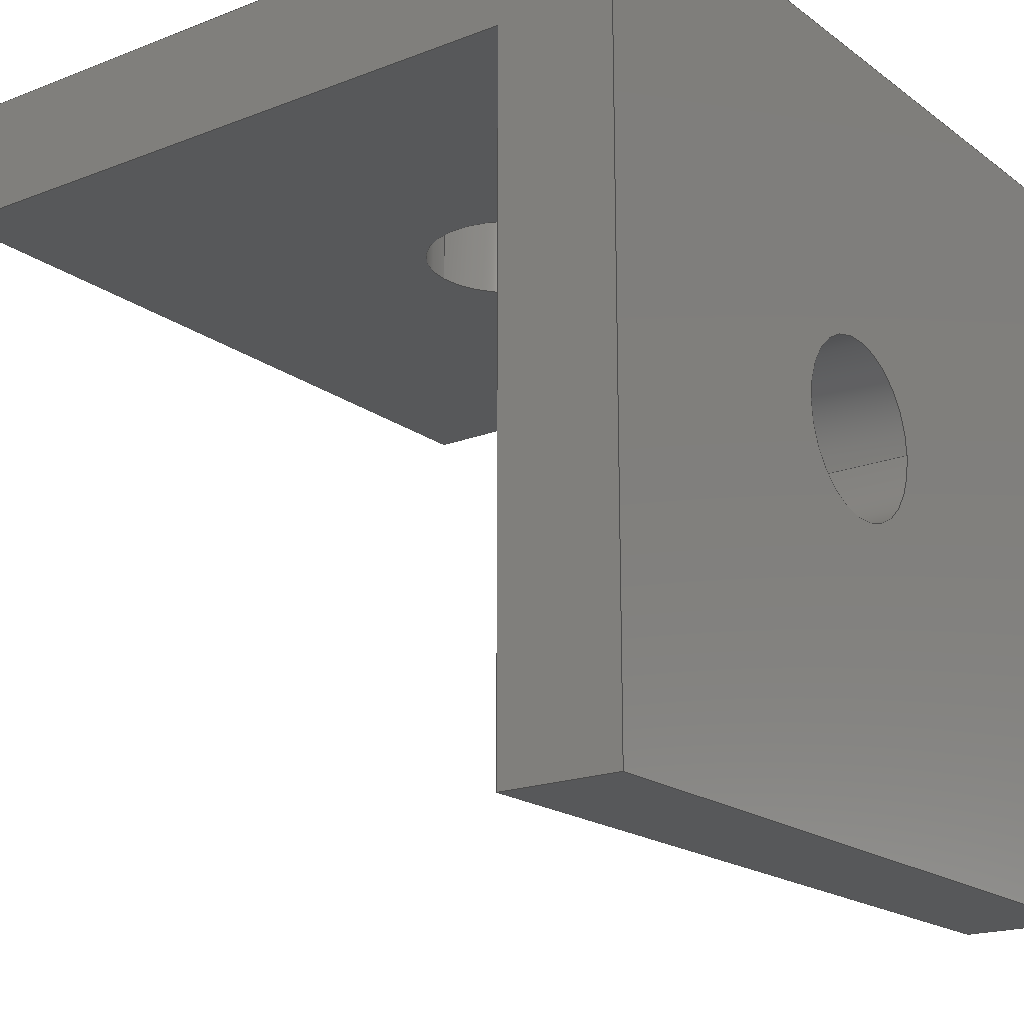
<metadata>
{"format":"step","ext":"stp","renderer":"f3d","projection":"perspective","resolution":1024,"background":"white","views":[{"elev":-18.9,"azim":126.4,"up":"+Y"}]}
</metadata>
<code>
ISO-10303-21;
DATA;
#1=MECHANICAL_DESIGN_GEOMETRIC_PRESENTATION_REPRESENTATION(' ',(#7,#8,#9,#10,#11,#12,#13,#14,#15,#16,#17,#18,#19),#6);
#2=PRODUCT_DEFINITION_CONTEXT('',#20,'design');
#3=APPLICATION_PROTOCOL_DEFINITION('INTERNATIONAL STANDARD','automotive_design',1994,#20);
#4=PRODUCT_CATEGORY_RELATIONSHIP('NONE','NONE',#21,#22);
#5=SHAPE_DEFINITION_REPRESENTATION(#23,#24);
#6= (GEOMETRIC_REPRESENTATION_CONTEXT(3)GLOBAL_UNCERTAINTY_ASSIGNED_CONTEXT((#25))GLOBAL_UNIT_ASSIGNED_CONTEXT((#26,#27,#28))REPRESENTATION_CONTEXT('NONE','WORKSPACE'));
#7=STYLED_ITEM('',(#29),#30);
#8=STYLED_ITEM('',(#31),#32);
#9=STYLED_ITEM('',(#33),#34);
#10=STYLED_ITEM('',(#35),#36);
#11=STYLED_ITEM('',(#37),#38);
#12=STYLED_ITEM('',(#39),#40);
#13=STYLED_ITEM('',(#41),#42);
#14=STYLED_ITEM('',(#43),#44);
#15=STYLED_ITEM('',(#45),#46);
#16=STYLED_ITEM('',(#47),#48);
#17=STYLED_ITEM('',(#49),#50);
#18=STYLED_ITEM('',(#51),#52);
#19=STYLED_ITEM('',(#53),#54);
#20=APPLICATION_CONTEXT(' ');
#21=PRODUCT_CATEGORY('part','NONE');
#22=PRODUCT_RELATED_PRODUCT_CATEGORY('detail',' ',(#55));
#23=PRODUCT_DEFINITION_SHAPE('NONE','NONE',#56);
#24=ADVANCED_BREP_SHAPE_REPRESENTATION('1',(#40,#57),#6);
#25=UNCERTAINTY_MEASURE_WITH_UNIT(LENGTH_MEASURE(1e-06),#26,'','');
#26= (CONVERSION_BASED_UNIT('MILLIMETRE',#58)LENGTH_UNIT()NAMED_UNIT(#59));
#27= (NAMED_UNIT(#60)PLANE_ANGLE_UNIT()SI_UNIT($,.RADIAN.));
#28= (NAMED_UNIT(#60)SOLID_ANGLE_UNIT()SI_UNIT($,.STERADIAN.));
#29=PRESENTATION_STYLE_ASSIGNMENT((#61));
#30=ADVANCED_FACE('',(#62,#63),#64,.T.);
#31=PRESENTATION_STYLE_ASSIGNMENT((#65));
#32=ADVANCED_FACE('',(#66),#67,.F.);
#33=PRESENTATION_STYLE_ASSIGNMENT((#68));
#34=ADVANCED_FACE('',(#69),#70,.F.);
#35=PRESENTATION_STYLE_ASSIGNMENT((#71));
#36=ADVANCED_FACE('',(#72,#73),#74,.F.);
#37=PRESENTATION_STYLE_ASSIGNMENT((#75));
#38=ADVANCED_FACE('',(#76),#77,.T.);
#39=PRESENTATION_STYLE_ASSIGNMENT((#78));
#40=MANIFOLD_SOLID_BREP('1',#79);
#41=PRESENTATION_STYLE_ASSIGNMENT((#80));
#42=ADVANCED_FACE('',(#81),#82,.F.);
#43=PRESENTATION_STYLE_ASSIGNMENT((#83));
#44=ADVANCED_FACE('',(#84,#85),#86,.F.);
#45=PRESENTATION_STYLE_ASSIGNMENT((#87));
#46=ADVANCED_FACE('',(#88),#89,.F.);
#47=PRESENTATION_STYLE_ASSIGNMENT((#90));
#48=ADVANCED_FACE('',(#91),#92,.F.);
#49=PRESENTATION_STYLE_ASSIGNMENT((#93));
#50=ADVANCED_FACE('',(#94,#95),#96,.F.);
#51=PRESENTATION_STYLE_ASSIGNMENT((#97));
#52=ADVANCED_FACE('',(#98),#99,.F.);
#53=PRESENTATION_STYLE_ASSIGNMENT((#100));
#54=ADVANCED_FACE('',(#101),#102,.F.);
#55=PRODUCT('1','1','PART-1-DESC',(#103));
#56=PRODUCT_DEFINITION('NONE','NONE',#104,#2);
#57=AXIS2_PLACEMENT_3D('',#105,#106,#107);
#58=LENGTH_MEASURE_WITH_UNIT(LENGTH_MEASURE(1),#108);
#59=DIMENSIONAL_EXPONENTS(1,0,0,0,0,0,0);
#60=DIMENSIONAL_EXPONENTS(0,0,0,0,0,0,0);
#61=SURFACE_STYLE_USAGE(.BOTH.,#109);
#62=FACE_BOUND('',#110,.T.);
#63=FACE_OUTER_BOUND('',#111,.T.);
#64=PLANE('',#112);
#65=SURFACE_STYLE_USAGE(.BOTH.,#113);
#66=FACE_OUTER_BOUND('',#114,.T.);
#67=CYLINDRICAL_SURFACE('',#115,2.25);
#68=SURFACE_STYLE_USAGE(.BOTH.,#116);
#69=FACE_OUTER_BOUND('',#117,.T.);
#70=CYLINDRICAL_SURFACE('',#118,2.25);
#71=SURFACE_STYLE_USAGE(.BOTH.,#119);
#72=FACE_BOUND('',#120,.T.);
#73=FACE_OUTER_BOUND('',#121,.T.);
#74=PLANE('',#122);
#75=SURFACE_STYLE_USAGE(.BOTH.,#123);
#76=FACE_OUTER_BOUND('',#124,.T.);
#77=PLANE('',#125);
#78=SURFACE_STYLE_USAGE(.BOTH.,#126);
#79=CLOSED_SHELL('',(#34,#42,#48,#32,#30,#46,#50,#52,#36,#38,#44,#54));
#80=SURFACE_STYLE_USAGE(.BOTH.,#127);
#81=FACE_OUTER_BOUND('',#128,.T.);
#82=CYLINDRICAL_SURFACE('',#129,2.25);
#83=SURFACE_STYLE_USAGE(.BOTH.,#130);
#84=FACE_BOUND('',#131,.T.);
#85=FACE_OUTER_BOUND('',#132,.T.);
#86=PLANE('',#133);
#87=SURFACE_STYLE_USAGE(.BOTH.,#134);
#88=FACE_OUTER_BOUND('',#135,.T.);
#89=PLANE('',#136);
#90=SURFACE_STYLE_USAGE(.BOTH.,#137);
#91=FACE_OUTER_BOUND('',#138,.T.);
#92=CYLINDRICAL_SURFACE('',#139,2.25);
#93=SURFACE_STYLE_USAGE(.BOTH.,#140);
#94=FACE_BOUND('',#141,.T.);
#95=FACE_OUTER_BOUND('',#142,.T.);
#96=PLANE('',#143);
#97=SURFACE_STYLE_USAGE(.BOTH.,#144);
#98=FACE_OUTER_BOUND('',#145,.T.);
#99=PLANE('',#146);
#100=SURFACE_STYLE_USAGE(.BOTH.,#147);
#101=FACE_OUTER_BOUND('',#148,.T.);
#102=PLANE('',#149);
#103=PRODUCT_CONTEXT('',#20,'mechanical');
#104=PRODUCT_DEFINITION_FORMATION_WITH_SPECIFIED_SOURCE(' ','NONE',#55,.NOT_KNOWN.);
#105=CARTESIAN_POINT('',(0,0,0));
#106=DIRECTION('',(0,0,1));
#107=DIRECTION('',(1,0,0));
#108= (NAMED_UNIT(#59)LENGTH_UNIT()SI_UNIT(.MILLI.,.METRE.));
#109=SURFACE_SIDE_STYLE('',(#150));
#110=EDGE_LOOP('',(#151,#152));
#111=EDGE_LOOP('',(#153,#154,#155,#156));
#112=AXIS2_PLACEMENT_3D('',#157,#158,#159);
#113=SURFACE_SIDE_STYLE('',(#160));
#114=EDGE_LOOP('',(#161,#162,#163,#164));
#115=AXIS2_PLACEMENT_3D('',#165,#166,#167);
#116=SURFACE_SIDE_STYLE('',(#168));
#117=EDGE_LOOP('',(#169,#170,#171,#172));
#118=AXIS2_PLACEMENT_3D('',#173,#174,#175);
#119=SURFACE_SIDE_STYLE('',(#176));
#120=EDGE_LOOP('',(#177,#178));
#121=EDGE_LOOP('',(#179,#180,#181,#182));
#122=AXIS2_PLACEMENT_3D('',#183,#184,#185);
#123=SURFACE_SIDE_STYLE('',(#186));
#124=EDGE_LOOP('',(#187,#188,#189,#190));
#125=AXIS2_PLACEMENT_3D('',#191,#192,#193);
#126=SURFACE_SIDE_STYLE('',(#194));
#127=SURFACE_SIDE_STYLE('',(#195));
#128=EDGE_LOOP('',(#196,#197,#198,#199));
#129=AXIS2_PLACEMENT_3D('',#200,#201,#202);
#130=SURFACE_SIDE_STYLE('',(#203));
#131=EDGE_LOOP('',(#204,#205));
#132=EDGE_LOOP('',(#206,#207,#208,#209));
#133=AXIS2_PLACEMENT_3D('',#210,#211,#212);
#134=SURFACE_SIDE_STYLE('',(#213));
#135=EDGE_LOOP('',(#214,#215,#216,#217));
#136=AXIS2_PLACEMENT_3D('',#218,#219,#220);
#137=SURFACE_SIDE_STYLE('',(#221));
#138=EDGE_LOOP('',(#222,#223,#224,#225));
#139=AXIS2_PLACEMENT_3D('',#226,#227,#228);
#140=SURFACE_SIDE_STYLE('',(#229));
#141=EDGE_LOOP('',(#230,#231));
#142=EDGE_LOOP('',(#232,#233,#234,#235));
#143=AXIS2_PLACEMENT_3D('',#236,#237,#238);
#144=SURFACE_SIDE_STYLE('',(#239));
#145=EDGE_LOOP('',(#240,#241,#242,#243,#244,#245));
#146=AXIS2_PLACEMENT_3D('',#246,#247,#248);
#147=SURFACE_SIDE_STYLE('',(#249));
#148=EDGE_LOOP('',(#250,#251,#252,#253,#254,#255));
#149=AXIS2_PLACEMENT_3D('',#256,#257,#258);
#150=SURFACE_STYLE_FILL_AREA(#259);
#151=ORIENTED_EDGE('',*,*,#260,.T.);
#152=ORIENTED_EDGE('',*,*,#261,.T.);
#153=ORIENTED_EDGE('',*,*,#262,.F.);
#154=ORIENTED_EDGE('',*,*,#263,.T.);
#155=ORIENTED_EDGE('',*,*,#264,.T.);
#156=ORIENTED_EDGE('',*,*,#265,.T.);
#157=CARTESIAN_POINT('',(10,-10,3));
#158=DIRECTION('',(0,0,1));
#159=DIRECTION('',(1,0,0));
#160=SURFACE_STYLE_FILL_AREA(#266);
#161=ORIENTED_EDGE('',*,*,#267,.T.);
#162=ORIENTED_EDGE('',*,*,#268,.F.);
#163=ORIENTED_EDGE('',*,*,#269,.T.);
#164=ORIENTED_EDGE('',*,*,#261,.F.);
#165=CARTESIAN_POINT('',(10,-10,0));
#166=DIRECTION('',(-0,-0,-1));
#167=DIRECTION('',(1,0,0));
#168=SURFACE_STYLE_FILL_AREA(#270);
#169=ORIENTED_EDGE('',*,*,#267,.F.);
#170=ORIENTED_EDGE('',*,*,#260,.F.);
#171=ORIENTED_EDGE('',*,*,#269,.F.);
#172=ORIENTED_EDGE('',*,*,#271,.F.);
#173=CARTESIAN_POINT('',(10,-10,0));
#174=DIRECTION('',(-0,-0,-1));
#175=DIRECTION('',(1,0,0));
#176=SURFACE_STYLE_FILL_AREA(#272);
#177=ORIENTED_EDGE('',*,*,#273,.T.);
#178=ORIENTED_EDGE('',*,*,#274,.T.);
#179=ORIENTED_EDGE('',*,*,#262,.T.);
#180=ORIENTED_EDGE('',*,*,#275,.F.);
#181=ORIENTED_EDGE('',*,*,#276,.F.);
#182=ORIENTED_EDGE('',*,*,#277,.T.);
#183=CARTESIAN_POINT('',(10,-3,10));
#184=DIRECTION('',(0,1,0));
#185=DIRECTION('',(0,0,1));
#186=SURFACE_STYLE_FILL_AREA(#278);
#187=ORIENTED_EDGE('',*,*,#279,.T.);
#188=ORIENTED_EDGE('',*,*,#280,.T.);
#189=ORIENTED_EDGE('',*,*,#281,.T.);
#190=ORIENTED_EDGE('',*,*,#276,.T.);
#191=CARTESIAN_POINT('',(10,-1.5,20));
#192=DIRECTION('',(0,0,1));
#193=DIRECTION('',(1,0,0));
#194=SURFACE_STYLE_FILL_AREA(#282);
#195=SURFACE_STYLE_FILL_AREA(#283);
#196=ORIENTED_EDGE('',*,*,#284,.F.);
#197=ORIENTED_EDGE('',*,*,#285,.F.);
#198=ORIENTED_EDGE('',*,*,#286,.F.);
#199=ORIENTED_EDGE('',*,*,#273,.F.);
#200=CARTESIAN_POINT('',(10,-3,10));
#201=DIRECTION('',(-6.123e-17,-1,-3.749e-33));
#202=DIRECTION('',(6.123e-17,0,-1));
#203=SURFACE_STYLE_FILL_AREA(#287);
#204=ORIENTED_EDGE('',*,*,#271,.T.);
#205=ORIENTED_EDGE('',*,*,#268,.T.);
#206=ORIENTED_EDGE('',*,*,#288,.T.);
#207=ORIENTED_EDGE('',*,*,#289,.T.);
#208=ORIENTED_EDGE('',*,*,#290,.T.);
#209=ORIENTED_EDGE('',*,*,#291,.T.);
#210=CARTESIAN_POINT('',(10,-1.5,1.776e-15));
#211=DIRECTION('',(0,0,1));
#212=DIRECTION('',(1,0,0));
#213=SURFACE_STYLE_FILL_AREA(#292);
#214=ORIENTED_EDGE('',*,*,#293,.T.);
#215=ORIENTED_EDGE('',*,*,#289,.F.);
#216=ORIENTED_EDGE('',*,*,#294,.F.);
#217=ORIENTED_EDGE('',*,*,#264,.F.);
#218=CARTESIAN_POINT('',(10,-20,1.5));
#219=DIRECTION('',(0,1,0));
#220=DIRECTION('',(0,0,1));
#221=SURFACE_STYLE_FILL_AREA(#295);
#222=ORIENTED_EDGE('',*,*,#284,.T.);
#223=ORIENTED_EDGE('',*,*,#274,.F.);
#224=ORIENTED_EDGE('',*,*,#286,.T.);
#225=ORIENTED_EDGE('',*,*,#296,.F.);
#226=CARTESIAN_POINT('',(10,-3,10));
#227=DIRECTION('',(-6.123e-17,-1,-3.749e-33));
#228=DIRECTION('',(6.123e-17,0,-1));
#229=SURFACE_STYLE_FILL_AREA(#297);
#230=ORIENTED_EDGE('',*,*,#285,.T.);
#231=ORIENTED_EDGE('',*,*,#296,.T.);
#232=ORIENTED_EDGE('',*,*,#298,.F.);
#233=ORIENTED_EDGE('',*,*,#280,.F.);
#234=ORIENTED_EDGE('',*,*,#299,.T.);
#235=ORIENTED_EDGE('',*,*,#291,.F.);
#236=CARTESIAN_POINT('',(10,0,10));
#237=DIRECTION('',(0,-1,0));
#238=DIRECTION('',(0,0,-1));
#239=SURFACE_STYLE_FILL_AREA(#300);
#240=ORIENTED_EDGE('',*,*,#277,.F.);
#241=ORIENTED_EDGE('',*,*,#281,.F.);
#242=ORIENTED_EDGE('',*,*,#298,.T.);
#243=ORIENTED_EDGE('',*,*,#290,.F.);
#244=ORIENTED_EDGE('',*,*,#293,.F.);
#245=ORIENTED_EDGE('',*,*,#263,.F.);
#246=CARTESIAN_POINT('',(1.776e-15,-1.5,10));
#247=DIRECTION('',(1,0,0));
#248=DIRECTION('',(0,0,-1));
#249=SURFACE_STYLE_FILL_AREA(#301);
#250=ORIENTED_EDGE('',*,*,#299,.F.);
#251=ORIENTED_EDGE('',*,*,#279,.F.);
#252=ORIENTED_EDGE('',*,*,#275,.T.);
#253=ORIENTED_EDGE('',*,*,#265,.F.);
#254=ORIENTED_EDGE('',*,*,#294,.T.);
#255=ORIENTED_EDGE('',*,*,#288,.F.);
#256=CARTESIAN_POINT('',(20,-1.5,10));
#257=DIRECTION('',(-1,0,0));
#258=DIRECTION('',(0,0,1));
#259=FILL_AREA_STYLE('',(#302));
#260=EDGE_CURVE('',#303,#304,#305,.T.);
#261=EDGE_CURVE('',#304,#303,#306,.T.);
#262=EDGE_CURVE('',#307,#308,#309,.T.);
#263=EDGE_CURVE('',#307,#310,#311,.T.);
#264=EDGE_CURVE('',#310,#312,#313,.T.);
#265=EDGE_CURVE('',#312,#308,#314,.T.);
#266=FILL_AREA_STYLE('',(#315));
#267=EDGE_CURVE('',#304,#316,#317,.T.);
#268=EDGE_CURVE('',#318,#316,#319,.T.);
#269=EDGE_CURVE('',#318,#303,#320,.T.);
#270=FILL_AREA_STYLE('',(#321));
#271=EDGE_CURVE('',#316,#318,#322,.T.);
#272=FILL_AREA_STYLE('',(#323));
#273=EDGE_CURVE('',#324,#325,#326,.T.);
#274=EDGE_CURVE('',#325,#324,#327,.T.);
#275=EDGE_CURVE('',#328,#308,#329,.T.);
#276=EDGE_CURVE('',#330,#328,#331,.T.);
#277=EDGE_CURVE('',#330,#307,#332,.T.);
#278=FILL_AREA_STYLE('',(#333));
#279=EDGE_CURVE('',#328,#334,#335,.T.);
#280=EDGE_CURVE('',#334,#336,#337,.T.);
#281=EDGE_CURVE('',#336,#330,#338,.T.);
#282=FILL_AREA_STYLE('',(#339));
#283=FILL_AREA_STYLE('',(#340));
#284=EDGE_CURVE('',#341,#324,#342,.T.);
#285=EDGE_CURVE('',#343,#341,#344,.T.);
#286=EDGE_CURVE('',#325,#343,#345,.T.);
#287=FILL_AREA_STYLE('',(#346));
#288=EDGE_CURVE('',#347,#348,#349,.T.);
#289=EDGE_CURVE('',#348,#350,#351,.T.);
#290=EDGE_CURVE('',#350,#352,#353,.T.);
#291=EDGE_CURVE('',#352,#347,#354,.T.);
#292=FILL_AREA_STYLE('',(#355));
#293=EDGE_CURVE('',#310,#350,#356,.T.);
#294=EDGE_CURVE('',#312,#348,#357,.T.);
#295=FILL_AREA_STYLE('',(#358));
#296=EDGE_CURVE('',#341,#343,#359,.T.);
#297=FILL_AREA_STYLE('',(#360));
#298=EDGE_CURVE('',#336,#352,#361,.T.);
#299=EDGE_CURVE('',#334,#347,#362,.T.);
#300=FILL_AREA_STYLE('',(#363));
#301=FILL_AREA_STYLE('',(#364));
#302=FILL_AREA_STYLE_COLOUR('',#365);
#303=VERTEX_POINT('',#366);
#304=VERTEX_POINT('',#367);
#305=CIRCLE('',#368,2.25);
#306=CIRCLE('',#369,2.25);
#307=VERTEX_POINT('',#370);
#308=VERTEX_POINT('',#371);
#309=LINE('',#372,#373);
#310=VERTEX_POINT('',#374);
#311=LINE('',#375,#376);
#312=VERTEX_POINT('',#377);
#313=LINE('',#378,#379);
#314=LINE('',#380,#381);
#315=FILL_AREA_STYLE_COLOUR('',#382);
#316=VERTEX_POINT('',#383);
#317=LINE('',#384,#385);
#318=VERTEX_POINT('',#386);
#319=CIRCLE('',#387,2.25);
#320=LINE('',#388,#389);
#321=FILL_AREA_STYLE_COLOUR('',#390);
#322=CIRCLE('',#391,2.25);
#323=FILL_AREA_STYLE_COLOUR('',#392);
#324=VERTEX_POINT('',#393);
#325=VERTEX_POINT('',#394);
#326=CIRCLE('',#395,2.25);
#327=CIRCLE('',#396,2.25);
#328=VERTEX_POINT('',#397);
#329=LINE('',#398,#399);
#330=VERTEX_POINT('',#400);
#331=LINE('',#401,#402);
#332=LINE('',#403,#404);
#333=FILL_AREA_STYLE_COLOUR('',#405);
#334=VERTEX_POINT('',#406);
#335=LINE('',#407,#408);
#336=VERTEX_POINT('',#409);
#337=LINE('',#410,#411);
#338=LINE('',#412,#413);
#339=FILL_AREA_STYLE_COLOUR('',#414);
#340=FILL_AREA_STYLE_COLOUR('',#415);
#341=VERTEX_POINT('',#416);
#342=LINE('',#417,#418);
#343=VERTEX_POINT('',#419);
#344=CIRCLE('',#420,2.25);
#345=LINE('',#421,#422);
#346=FILL_AREA_STYLE_COLOUR('',#423);
#347=VERTEX_POINT('',#424);
#348=VERTEX_POINT('',#425);
#349=LINE('',#426,#427);
#350=VERTEX_POINT('',#428);
#351=LINE('',#429,#430);
#352=VERTEX_POINT('',#431);
#353=LINE('',#432,#433);
#354=LINE('',#434,#435);
#355=FILL_AREA_STYLE_COLOUR('',#436);
#356=LINE('',#437,#438);
#357=LINE('',#439,#440);
#358=FILL_AREA_STYLE_COLOUR('',#441);
#359=CIRCLE('',#442,2.25);
#360=FILL_AREA_STYLE_COLOUR('',#443);
#361=LINE('',#444,#445);
#362=LINE('',#446,#447);
#363=FILL_AREA_STYLE_COLOUR('',#448);
#364=FILL_AREA_STYLE_COLOUR('',#449);
#365=COLOUR_RGB('',0,0,0);
#366=CARTESIAN_POINT('',(7.75,-10,3));
#367=CARTESIAN_POINT('',(12.25,-10,3));
#368=AXIS2_PLACEMENT_3D('',#450,#451,#452);
#369=AXIS2_PLACEMENT_3D('',#453,#454,#455);
#370=CARTESIAN_POINT('',(1.776e-15,-3,3));
#371=CARTESIAN_POINT('',(20,-3,3));
#372=CARTESIAN_POINT('',(10,-3,3));
#373=VECTOR('',#456,1);
#374=CARTESIAN_POINT('',(1.776e-15,-20,3));
#375=CARTESIAN_POINT('',(1.776e-15,-10,3));
#376=VECTOR('',#457,1);
#377=CARTESIAN_POINT('',(20,-20,3));
#378=CARTESIAN_POINT('',(10,-20,3));
#379=VECTOR('',#458,1);
#380=CARTESIAN_POINT('',(20,-10,3));
#381=VECTOR('',#459,1);
#382=COLOUR_RGB('',0,0,0);
#383=CARTESIAN_POINT('',(12.25,-10,0));
#384=CARTESIAN_POINT('',(12.25,-10,0));
#385=VECTOR('',#460,1);
#386=CARTESIAN_POINT('',(7.75,-10,1.776e-15));
#387=AXIS2_PLACEMENT_3D('',#461,#462,#463);
#388=CARTESIAN_POINT('',(7.75,-10,0));
#389=VECTOR('',#464,1);
#390=COLOUR_RGB('',0,0,0);
#391=AXIS2_PLACEMENT_3D('',#465,#466,#467);
#392=COLOUR_RGB('',0,0,0);
#393=CARTESIAN_POINT('',(10,-3,7.75));
#394=CARTESIAN_POINT('',(10,-3,12.25));
#395=AXIS2_PLACEMENT_3D('',#468,#469,#470);
#396=AXIS2_PLACEMENT_3D('',#471,#472,#473);
#397=CARTESIAN_POINT('',(20,-3,20));
#398=CARTESIAN_POINT('',(20,-3,10));
#399=VECTOR('',#474,1);
#400=CARTESIAN_POINT('',(1.776e-15,-3,20));
#401=CARTESIAN_POINT('',(10,-3,20));
#402=VECTOR('',#475,1);
#403=CARTESIAN_POINT('',(1.776e-15,-3,10));
#404=VECTOR('',#476,1);
#405=COLOUR_RGB('',0,0,0);
#406=CARTESIAN_POINT('',(20,0,20));
#407=CARTESIAN_POINT('',(20,-1.5,20));
#408=VECTOR('',#477,1);
#409=CARTESIAN_POINT('',(1.776e-15,0,20));
#410=CARTESIAN_POINT('',(10,0,20));
#411=VECTOR('',#478,1);
#412=CARTESIAN_POINT('',(1.776e-15,-1.5,20));
#413=VECTOR('',#479,1);
#414=COLOUR_RGB('',0,0,0);
#415=COLOUR_RGB('',0,0,0);
#416=CARTESIAN_POINT('',(10,0,7.75));
#417=CARTESIAN_POINT('',(10,-3,7.75));
#418=VECTOR('',#480,1);
#419=CARTESIAN_POINT('',(10,0,12.25));
#420=AXIS2_PLACEMENT_3D('',#481,#482,#483);
#421=CARTESIAN_POINT('',(10,-3,12.25));
#422=VECTOR('',#484,1);
#423=COLOUR_RGB('',0,0,0);
#424=CARTESIAN_POINT('',(20,0,1.776e-15));
#425=CARTESIAN_POINT('',(20,-20,0));
#426=CARTESIAN_POINT('',(20,-1.5,1.776e-15));
#427=VECTOR('',#485,1);
#428=CARTESIAN_POINT('',(1.776e-15,-20,0));
#429=CARTESIAN_POINT('',(10,-20,0));
#430=VECTOR('',#486,1);
#431=CARTESIAN_POINT('',(1.776e-15,0,1.776e-15));
#432=CARTESIAN_POINT('',(1.776e-15,-1.5,1.776e-15));
#433=VECTOR('',#487,1);
#434=CARTESIAN_POINT('',(10,0,1.776e-15));
#435=VECTOR('',#488,1);
#436=COLOUR_RGB('',0,0,0);
#437=CARTESIAN_POINT('',(1.776e-15,-20,1.5));
#438=VECTOR('',#489,1);
#439=CARTESIAN_POINT('',(20,-20,1.5));
#440=VECTOR('',#490,1);
#441=COLOUR_RGB('',0,0,0);
#442=AXIS2_PLACEMENT_3D('',#491,#492,#493);
#443=COLOUR_RGB('',0,0,0);
#444=CARTESIAN_POINT('',(1.776e-15,0,10));
#445=VECTOR('',#494,1);
#446=CARTESIAN_POINT('',(20,0,10));
#447=VECTOR('',#495,1);
#448=COLOUR_RGB('',0,0,0);
#449=COLOUR_RGB('',0,0,0);
#450=CARTESIAN_POINT('',(10,-10,3));
#451=DIRECTION('',(0,0,-1));
#452=DIRECTION('',(1,0,0));
#453=CARTESIAN_POINT('',(10,-10,3));
#454=DIRECTION('',(0,0,-1));
#455=DIRECTION('',(1,0,0));
#456=DIRECTION('',(1,0,0));
#457=DIRECTION('',(0,-1,0));
#458=DIRECTION('',(1,0,0));
#459=DIRECTION('',(0,1,0));
#460=DIRECTION('',(-0,-0,-1));
#461=CARTESIAN_POINT('',(10,-10,1.776e-15));
#462=DIRECTION('',(0,0,1));
#463=DIRECTION('',(1,0,0));
#464=DIRECTION('',(-0,0,1));
#465=CARTESIAN_POINT('',(10,-10,1.776e-15));
#466=DIRECTION('',(0,0,1));
#467=DIRECTION('',(1,0,0));
#468=CARTESIAN_POINT('',(10,-3,10));
#469=DIRECTION('',(0,1,0));
#470=DIRECTION('',(6.123e-17,0,-1));
#471=CARTESIAN_POINT('',(10,-3,10));
#472=DIRECTION('',(0,1,0));
#473=DIRECTION('',(6.123e-17,0,-1));
#474=DIRECTION('',(0,0,-1));
#475=DIRECTION('',(1,0,0));
#476=DIRECTION('',(0,0,-1));
#477=DIRECTION('',(0,1,0));
#478=DIRECTION('',(-1,0,0));
#479=DIRECTION('',(0,-1,0));
#480=DIRECTION('',(-6.123e-17,-1,-3.749e-33));
#481=CARTESIAN_POINT('',(10,0,10));
#482=DIRECTION('',(0,-1,0));
#483=DIRECTION('',(6.123e-17,0,-1));
#484=DIRECTION('',(6.123e-17,1,3.749e-33));
#485=DIRECTION('',(0,-1,0));
#486=DIRECTION('',(-1,0,0));
#487=DIRECTION('',(0,1,0));
#488=DIRECTION('',(1,0,0));
#489=DIRECTION('',(0,0,-1));
#490=DIRECTION('',(0,0,-1));
#491=CARTESIAN_POINT('',(10,0,10));
#492=DIRECTION('',(0,-1,0));
#493=DIRECTION('',(6.123e-17,0,-1));
#494=DIRECTION('',(0,0,-1));
#495=DIRECTION('',(0,0,-1));
ENDSEC;
END-ISO-10303-21;

</code>
